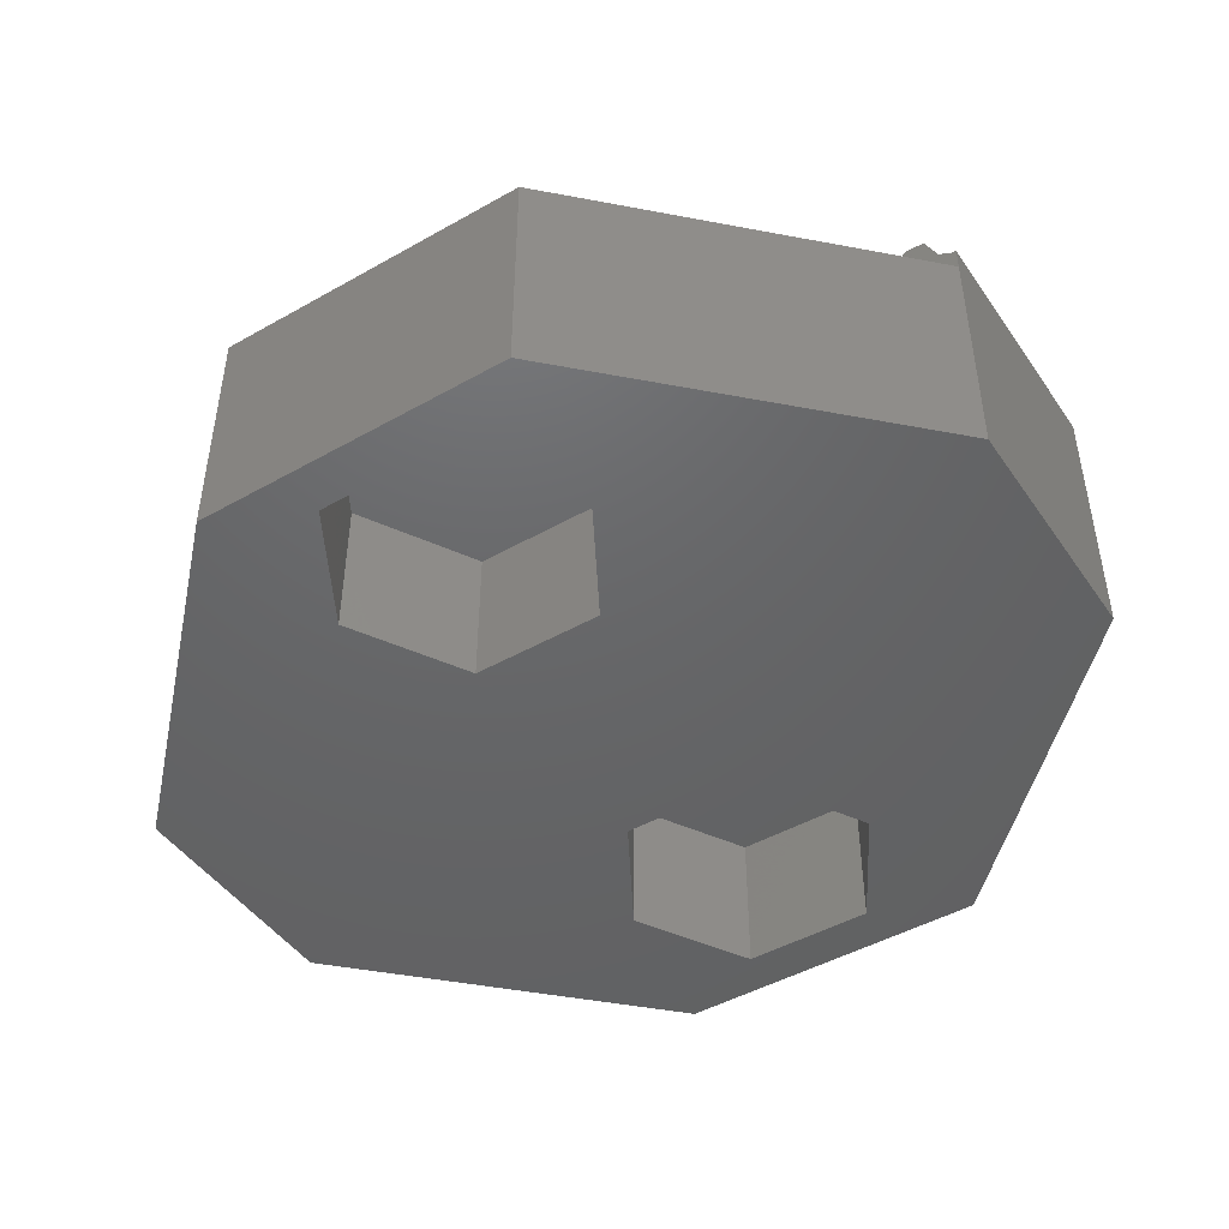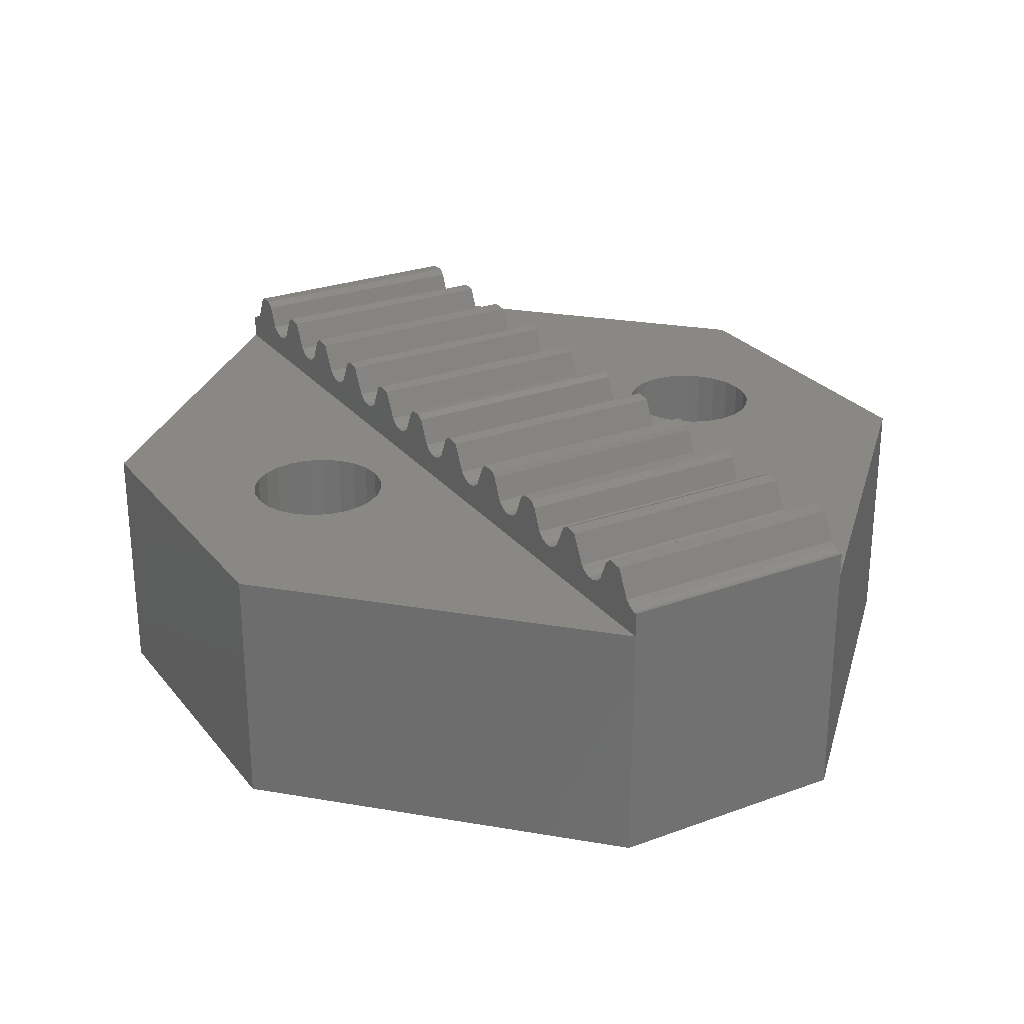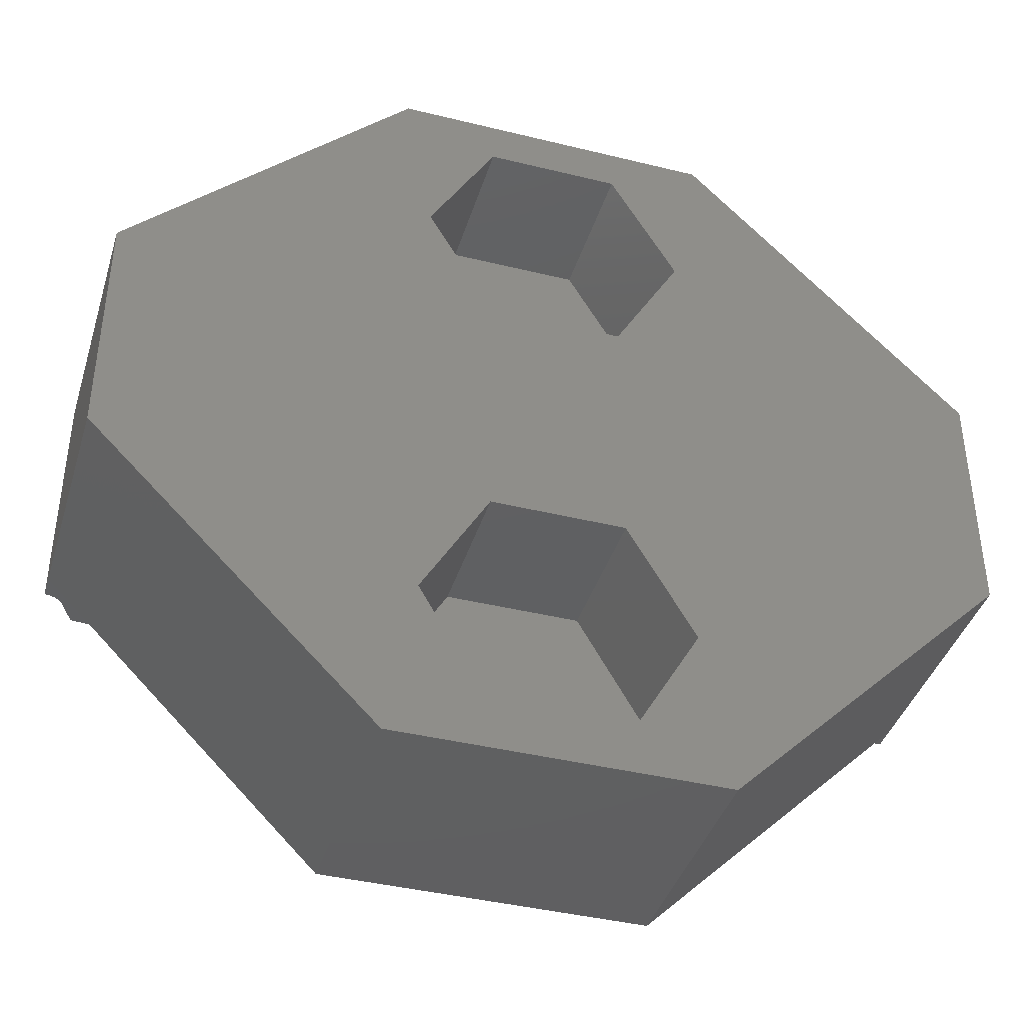
<metadata>
{"format":"stl","ext":"stl","renderer":"f3d","projection":"perspective","resolution":1024,"background":"white","views":[{"elev":-46.5,"azim":-147.2,"up":"+Z"},{"elev":26.5,"azim":60.1,"up":"+Z"},{"elev":-40.4,"azim":163.2,"up":"+Y"}]}
</metadata>
<code>
# stl→obj: 344 verts, 684 faces
v 5.632e-06 -14.85 6.6
v 22 -14.85 6
v 5.886e-06 -14.85 6
v 0.1621 -14.85 6.624
v 1.903 -14.85 6.609
v 0.4299 -14.85 6.807
v 1.729 -14.85 6.672
v 0.7049 -14.85 7.406
v 0.7595 -14.85 7.457
v 1.585 -14.85 6.789
v 1.174 -14.85 7.489
v 1.332 -14.85 7.342
v 2.088 -14.85 6.607
v 3.912 -14.85 6.607
v 2.264 -14.85 6.667
v 2.409 -14.85 6.782
v 3.737 -14.85 6.667
v 2.714 -14.85 7.409
v 3.591 -14.85 6.782
v 2.908 -14.85 7.5
v 3.231 -14.85 7.458
v 4.098 -14.85 6.609
v 5.903 -14.85 6.609
v 4.272 -14.85 6.672
v 4.416 -14.85 6.79
v 5.729 -14.85 6.672
v 4.668 -14.85 7.342
v 5.585 -14.85 6.789
v 4.826 -14.85 7.489
v 5.241 -14.85 7.457
v 6.088 -14.85 6.607
v 6.264 -14.85 6.667
v 7.912 -14.85 6.607
v 6.409 -14.85 6.782
v 7.737 -14.85 6.667
v 6.714 -14.85 7.409
v 7.591 -14.85 6.782
v 6.908 -14.85 7.5
v 7.231 -14.85 7.458
v 8.098 -14.85 6.609
v 8.272 -14.85 6.672
v 9.903 -14.85 6.609
v 8.416 -14.85 6.79
v 9.729 -14.85 6.672
v 8.705 -14.85 7.406
v 9.585 -14.85 6.789
v 8.9 -14.85 7.5
v 9.241 -14.85 7.457
v 10.09 -14.85 6.607
v 10.26 -14.85 6.667
v 11.91 -14.85 6.607
v 10.41 -14.85 6.782
v 11.74 -14.85 6.667
v 10.68 -14.85 7.346
v 11.59 -14.85 6.782
v 10.83 -14.85 7.489
v 11.09 -14.85 7.5
v 11.29 -14.85 7.409
v 12.1 -14.85 6.609
v 12.27 -14.85 6.672
v 13.9 -14.85 6.609
v 12.42 -14.85 6.79
v 13.73 -14.85 6.672
v 12.7 -14.85 7.406
v 13.58 -14.85 6.789
v 12.9 -14.85 7.5
v 13.24 -14.85 7.457
v 14.09 -14.85 6.607
v 14.26 -14.85 6.667
v 15.91 -14.85 6.607
v 14.41 -14.85 6.782
v 15.74 -14.85 6.667
v 14.68 -14.85 7.346
v 15.59 -14.85 6.782
v 14.83 -14.85 7.489
v 15.23 -14.85 7.458
v 15.32 -14.85 7.346
v 16.1 -14.85 6.609
v 16.27 -14.85 6.672
v 16.42 -14.85 6.79
v 17.9 -14.85 6.609
v 17.73 -14.85 6.672
v 16.67 -14.85 7.342
v 17.58 -14.85 6.789
v 16.83 -14.85 7.489
v 17.17 -14.85 7.489
v 17.33 -14.85 7.342
v 18.09 -14.85 6.607
v 18.26 -14.85 6.667
v 18.41 -14.85 6.782
v 19.91 -14.85 6.607
v 19.74 -14.85 6.667
v 18.71 -14.85 7.409
v 19.59 -14.85 6.782
v 18.91 -14.85 7.5
v 19.23 -14.85 7.458
v 20.1 -14.85 6.609
v 20.27 -14.85 6.672
v 20.42 -14.85 6.79
v 20.67 -14.85 7.342
v 20.83 -14.85 7.489
v 21.58 -14.85 6.789
v 21.24 -14.85 7.457
v 21.73 -14.85 6.672
v 21.9 -14.85 6.609
v 22 -14.85 6.609
v 22 -20.85 6.609
v 22 -20.85 6
v 22 -14.85 -2.539e-06
v 22 -20.85 1.613e-12
v 21.9 -20.85 6.609
v 21.73 -20.85 6.672
v 21.58 -20.85 6.789
v 21.24 -20.85 7.457
v 20.83 -20.85 7.489
v 20.67 -20.85 7.342
v 20.42 -20.85 6.79
v 20.27 -20.85 6.672
v 20.1 -20.85 6.609
v 19.91 -20.85 6.607
v 19.74 -20.85 6.667
v 19.59 -20.85 6.782
v 19.23 -20.85 7.458
v 18.91 -20.85 7.5
v 18.71 -20.85 7.409
v 18.41 -20.85 6.782
v 18.26 -20.85 6.667
v 18.09 -20.85 6.607
v 17.9 -20.85 6.609
v 17.73 -20.85 6.672
v 17.58 -20.85 6.789
v 17.33 -20.85 7.342
v 17.17 -20.85 7.489
v 16.83 -20.85 7.489
v 16.67 -20.85 7.342
v 16.42 -20.85 6.79
v 16.27 -20.85 6.672
v 16.1 -20.85 6.609
v 15.91 -20.85 6.607
v 15.74 -20.85 6.667
v 15.59 -20.85 6.782
v 15.32 -20.85 7.346
v 15.23 -20.85 7.458
v 14.83 -20.85 7.489
v 14.68 -20.85 7.346
v 14.41 -20.85 6.782
v 14.26 -20.85 6.667
v 14.09 -20.85 6.607
v 13.9 -20.85 6.609
v 13.73 -20.85 6.672
v 13.58 -20.85 6.789
v 13.24 -20.85 7.457
v 12.9 -20.85 7.5
v 12.7 -20.85 7.406
v 12.42 -20.85 6.79
v 12.27 -20.85 6.672
v 12.1 -20.85 6.609
v 11.91 -20.85 6.607
v 11.74 -20.85 6.667
v 11.59 -20.85 6.782
v 11.29 -20.85 7.409
v 11.09 -20.85 7.5
v 10.83 -20.85 7.489
v 10.68 -20.85 7.346
v 10.41 -20.85 6.782
v 10.26 -20.85 6.667
v 10.09 -20.85 6.607
v 9.903 -20.85 6.609
v 9.729 -20.85 6.672
v 9.585 -20.85 6.789
v 9.241 -20.85 7.457
v 8.9 -20.85 7.5
v 8.705 -20.85 7.406
v 8.416 -20.85 6.79
v 8.272 -20.85 6.672
v 8.098 -20.85 6.609
v 7.912 -20.85 6.607
v 7.737 -20.85 6.667
v 7.591 -20.85 6.782
v 7.231 -20.85 7.458
v 6.908 -20.85 7.5
v 6.714 -20.85 7.409
v 6.409 -20.85 6.782
v 6.264 -20.85 6.667
v 6.088 -20.85 6.607
v 5.903 -20.85 6.609
v 5.729 -20.85 6.672
v 5.585 -20.85 6.789
v 5.241 -20.85 7.457
v 4.826 -20.85 7.489
v 4.668 -20.85 7.342
v 4.416 -20.85 6.79
v 4.272 -20.85 6.672
v 4.098 -20.85 6.609
v 3.912 -20.85 6.607
v 3.737 -20.85 6.667
v 3.591 -20.85 6.782
v 3.231 -20.85 7.458
v 2.908 -20.85 7.5
v 2.714 -20.85 7.409
v 2.409 -20.85 6.782
v 2.264 -20.85 6.667
v 2.088 -20.85 6.607
v 1.903 -20.85 6.609
v 1.729 -20.85 6.672
v 1.585 -20.85 6.789
v 1.332 -20.85 7.342
v 1.174 -20.85 7.489
v 0.7595 -20.85 7.457
v 0.7049 -20.85 7.406
v 0.4299 -20.85 6.807
v 0.1621 -20.85 6.624
v 3.98e-06 -20.85 6.6
v 4.234e-06 -20.85 6
v 8.425e-06 -14.85 -1.185e-05
v 6.773e-06 -20.85 -9.309e-06
v 15 -7.852 6
v 7 -7.852 -1.185e-05
v 7 -7.852 6
v 15 -7.852 -8.463e-06
v 11 -13.55 6
v 11.44 -13.49 6
v 11.85 -13.32 6
v 12.2 -13.05 6
v 12.47 -12.7 6
v 12.64 -12.29 6
v 12.7 -11.85 6
v 12.64 -11.41 6
v 12.47 -11 6
v 12.2 -10.65 6
v 11.85 -10.38 6
v 11.44 -10.21 6
v 11 -10.15 6
v 9.528 -12.7 6
v 9.798 -13.05 6
v 10.15 -13.32 6
v 10.56 -13.49 6
v 9.358 -12.29 6
v 9.3 -11.85 6
v 9.358 -11.41 6
v 9.528 -11 6
v 9.798 -10.65 6
v 10.15 -10.38 6
v 10.56 -10.21 6
v 7 -27.85 -3.385e-06
v 15 -27.85 6
v 7 -27.85 6
v 15 -27.85 -1.692e-14
v 11.85 -25.32 6
v 11.44 -25.49 6
v 11 -25.55 6
v 12.2 -25.05 6
v 12.47 -24.7 6
v 12.64 -24.29 6
v 12.7 -23.85 6
v 12.64 -23.41 6
v 12.47 -23 6
v 12.2 -22.65 6
v 11.85 -22.38 6
v 11.44 -22.21 6
v 11 -22.15 6
v 10.15 -25.32 6
v 10.56 -25.49 6
v 9.798 -25.05 6
v 9.528 -24.7 6
v 9.358 -24.29 6
v 9.3 -23.85 6
v 9.358 -23.41 6
v 9.528 -23 6
v 9.798 -22.65 6
v 10.15 -22.38 6
v 10.56 -22.21 6
v 11.44 -13.49 4
v 10.56 -13.49 4
v 11 -13.55 4
v 10.15 -13.32 4
v 11.85 -13.32 4
v 12.2 -13.05 4
v 9.798 -13.05 4
v 12.47 -12.7 4
v 9.528 -12.7 4
v 12.64 -12.29 4
v 9.358 -12.29 4
v 9.3 -11.85 4
v 12.7 -11.85 4
v 9.358 -11.41 4
v 12.64 -11.41 4
v 12.47 -11 4
v 9.528 -11 4
v 9.798 -10.65 4
v 12.2 -10.65 4
v 10.15 -10.38 4
v 11.85 -10.38 4
v 11.44 -10.21 4
v 10.56 -10.21 4
v 11 -10.15 4
v 11.44 -25.49 4
v 10.56 -25.49 4
v 11 -25.55 4
v 10.15 -25.32 4
v 11.85 -25.32 4
v 9.798 -25.05 4
v 12.2 -25.05 4
v 12.47 -24.7 4
v 9.528 -24.7 4
v 9.358 -24.29 4
v 12.64 -24.29 4
v 9.3 -23.85 4
v 12.7 -23.85 4
v 9.358 -23.41 4
v 12.64 -23.41 4
v 12.47 -23 4
v 9.528 -23 4
v 12.2 -22.65 4
v 9.798 -22.65 4
v 11.85 -22.38 4
v 10.15 -22.38 4
v 10.56 -22.21 4
v 11.44 -22.21 4
v 11 -22.15 4
v 9.35 -14.71 -7.952e-06
v 12.65 -14.71 -6.556e-06
v 7.7 -11.85 -9.86e-06
v 9.35 -8.994 -1.037e-05
v 9.35 -26.71 -2.874e-06
v 7.7 -23.85 -4.782e-06
v 9.35 -20.99 -5.293e-06
v 12.65 -20.99 -3.896e-06
v 14.3 -11.85 -7.067e-06
v 12.65 -8.994 -8.974e-06
v 12.65 -26.71 -1.478e-06
v 14.3 -23.85 -1.989e-06
v 7.7 -23.85 3.7
v 12.65 -26.71 3.7
v 9.35 -26.71 3.7
v 14.3 -23.85 3.7
v 9.35 -20.99 3.7
v 12.65 -20.99 3.7
v 7.7 -11.85 3.7
v 12.65 -14.71 3.7
v 9.35 -14.71 3.7
v 14.3 -11.85 3.7
v 9.35 -8.994 3.7
v 12.65 -8.994 3.7
f 1 2 3
f 2 1 4
f 2 4 5
f 5 4 6
f 5 6 7
f 7 6 8
f 7 8 9
f 7 9 10
f 10 9 11
f 10 11 12
f 2 5 13
f 2 13 14
f 14 13 15
f 14 15 16
f 14 16 17
f 17 16 18
f 17 18 19
f 19 18 20
f 19 20 21
f 2 14 22
f 2 22 23
f 23 22 24
f 23 24 25
f 23 25 26
f 26 25 27
f 26 27 28
f 28 27 29
f 28 29 30
f 2 23 31
f 2 31 32
f 2 32 33
f 33 32 34
f 33 34 35
f 35 34 36
f 35 36 37
f 37 36 38
f 37 38 39
f 2 33 40
f 2 40 41
f 2 41 42
f 42 41 43
f 42 43 44
f 44 43 45
f 44 45 46
f 46 45 47
f 46 47 48
f 2 42 49
f 2 49 50
f 2 50 51
f 51 50 52
f 51 52 53
f 53 52 54
f 53 54 55
f 55 54 56
f 55 56 57
f 55 57 58
f 2 51 59
f 2 59 60
f 2 60 61
f 61 60 62
f 61 62 63
f 63 62 64
f 63 64 65
f 65 64 66
f 65 66 67
f 2 61 68
f 2 68 69
f 2 69 70
f 70 69 71
f 70 71 72
f 72 71 73
f 72 73 74
f 74 73 75
f 74 75 76
f 74 76 77
f 2 70 78
f 2 78 79
f 2 79 80
f 2 80 81
f 81 80 82
f 82 80 83
f 82 83 84
f 84 83 85
f 84 85 86
f 84 86 87
f 2 81 88
f 2 88 89
f 2 89 90
f 2 90 91
f 91 90 92
f 92 90 93
f 92 93 94
f 94 93 95
f 94 95 96
f 2 91 97
f 2 97 98
f 2 98 99
f 2 99 100
f 2 100 101
f 2 101 102
f 102 101 103
f 2 102 104
f 2 104 105
f 2 105 106
f 107 2 106
f 2 107 108
f 2 108 109
f 109 108 110
f 106 111 107
f 111 106 105
f 105 112 111
f 112 105 104
f 112 102 113
f 102 112 104
f 113 103 114
f 103 113 102
f 114 101 115
f 101 114 103
f 115 100 116
f 100 115 101
f 100 117 116
f 117 100 99
f 99 118 117
f 118 99 98
f 98 119 118
f 119 98 97
f 119 91 120
f 91 119 97
f 120 92 121
f 92 120 91
f 92 122 121
f 122 92 94
f 123 94 96
f 94 123 122
f 96 124 123
f 124 96 95
f 95 125 124
f 125 95 93
f 90 125 93
f 125 90 126
f 90 127 126
f 127 90 89
f 89 128 127
f 128 89 88
f 88 129 128
f 129 88 81
f 129 82 130
f 82 129 81
f 130 84 131
f 84 130 82
f 132 84 87
f 84 132 131
f 87 133 132
f 133 87 86
f 133 85 134
f 85 133 86
f 85 135 134
f 135 85 83
f 80 135 83
f 135 80 136
f 80 137 136
f 137 80 79
f 79 138 137
f 138 79 78
f 138 70 139
f 70 138 78
f 70 140 139
f 140 70 72
f 140 74 141
f 74 140 72
f 142 74 77
f 74 142 141
f 142 76 143
f 76 142 77
f 143 75 144
f 75 143 76
f 144 73 145
f 73 144 75
f 71 145 73
f 145 71 146
f 71 147 146
f 147 71 69
f 147 68 148
f 68 147 69
f 68 149 148
f 149 68 61
f 61 150 149
f 150 61 63
f 150 65 151
f 65 150 63
f 152 65 67
f 65 152 151
f 67 153 152
f 153 67 66
f 153 64 154
f 64 153 66
f 62 154 64
f 154 62 155
f 155 60 156
f 60 155 62
f 60 157 156
f 157 60 59
f 59 158 157
f 158 59 51
f 51 159 158
f 159 51 53
f 159 55 160
f 55 159 53
f 161 55 58
f 55 161 160
f 161 57 162
f 57 161 58
f 57 163 162
f 163 57 56
f 56 164 163
f 164 56 54
f 54 165 164
f 165 54 52
f 165 50 166
f 50 165 52
f 50 167 166
f 167 50 49
f 167 42 168
f 42 167 49
f 42 169 168
f 169 42 44
f 44 170 169
f 170 44 46
f 171 46 48
f 46 171 170
f 171 47 172
f 47 171 48
f 47 173 172
f 173 47 45
f 43 173 45
f 173 43 174
f 43 175 174
f 175 43 41
f 175 40 176
f 40 175 41
f 40 177 176
f 177 40 33
f 33 178 177
f 178 33 35
f 178 37 179
f 37 178 35
f 179 39 180
f 39 179 37
f 39 181 180
f 181 39 38
f 181 36 182
f 36 181 38
f 34 182 36
f 182 34 183
f 34 184 183
f 184 34 32
f 184 31 185
f 31 184 32
f 185 23 186
f 23 185 31
f 23 187 186
f 187 23 26
f 26 188 187
f 188 26 28
f 189 28 30
f 28 189 188
f 30 190 189
f 190 30 29
f 190 27 191
f 27 190 29
f 25 191 27
f 191 25 192
f 192 24 193
f 24 192 25
f 24 194 193
f 194 24 22
f 22 195 194
f 195 22 14
f 195 17 196
f 17 195 14
f 17 197 196
f 197 17 19
f 197 21 198
f 21 197 19
f 198 20 199
f 20 198 21
f 199 18 200
f 18 199 20
f 16 200 18
f 200 16 201
f 16 202 201
f 202 16 15
f 15 203 202
f 203 15 13
f 203 5 204
f 5 203 13
f 5 205 204
f 205 5 7
f 205 10 206
f 10 205 7
f 207 10 12
f 10 207 206
f 207 11 208
f 11 207 12
f 11 209 208
f 209 11 9
f 9 210 209
f 210 9 8
f 6 210 8
f 210 6 211
f 6 212 211
f 212 6 4
f 4 213 212
f 213 4 1
f 3 213 1
f 213 3 214
f 214 3 215
f 214 215 216
f 214 212 213
f 212 214 108
f 212 108 204
f 212 204 211
f 211 204 205
f 211 205 210
f 210 205 209
f 209 205 206
f 209 206 208
f 208 206 207
f 204 108 203
f 203 108 195
f 203 195 202
f 202 195 201
f 201 195 196
f 201 196 200
f 200 196 197
f 200 197 199
f 199 197 198
f 195 108 194
f 194 108 186
f 194 186 193
f 193 186 192
f 192 186 187
f 192 187 191
f 191 187 188
f 191 188 190
f 190 188 189
f 186 108 185
f 185 108 184
f 184 108 177
f 184 177 183
f 183 177 178
f 183 178 182
f 182 178 179
f 182 179 181
f 181 179 180
f 177 108 176
f 176 108 175
f 175 108 168
f 175 168 174
f 174 168 169
f 174 169 173
f 173 169 170
f 173 170 172
f 172 170 171
f 168 108 167
f 167 108 166
f 166 108 158
f 166 158 165
f 165 158 159
f 165 159 164
f 164 159 160
f 164 160 163
f 163 160 162
f 162 160 161
f 158 108 157
f 157 108 156
f 156 108 149
f 156 149 155
f 155 149 150
f 155 150 154
f 154 150 151
f 154 151 153
f 153 151 152
f 149 108 148
f 148 108 147
f 147 108 139
f 147 139 146
f 146 139 140
f 146 140 145
f 145 140 141
f 145 141 144
f 144 141 143
f 143 141 142
f 139 108 138
f 138 108 137
f 137 108 136
f 136 108 129
f 136 129 130
f 136 130 135
f 135 130 131
f 135 131 134
f 134 131 133
f 133 131 132
f 129 108 128
f 128 108 127
f 127 108 126
f 126 108 120
f 126 120 121
f 126 121 125
f 125 121 122
f 125 122 124
f 124 122 123
f 120 108 119
f 119 108 118
f 118 108 117
f 117 108 116
f 116 108 115
f 115 108 113
f 115 113 114
f 113 108 112
f 112 108 111
f 111 108 107
f 217 218 219
f 218 217 220
f 2 221 3
f 221 2 222
f 222 2 223
f 223 2 224
f 224 2 225
f 225 2 217
f 225 217 226
f 226 217 227
f 227 217 228
f 228 217 229
f 229 217 230
f 230 217 231
f 231 217 232
f 232 217 233
f 233 217 219
f 3 234 219
f 234 3 235
f 235 3 236
f 236 3 237
f 237 3 221
f 219 234 238
f 219 238 239
f 219 239 240
f 219 240 241
f 219 241 242
f 219 242 243
f 219 243 244
f 219 244 233
f 245 246 247
f 246 245 248
f 108 247 246
f 247 108 249
f 247 249 250
f 247 250 251
f 249 108 252
f 252 108 253
f 253 108 254
f 254 108 255
f 255 108 256
f 256 108 257
f 257 108 258
f 258 108 259
f 259 108 260
f 260 108 261
f 247 262 214
f 262 247 263
f 263 247 251
f 214 262 264
f 214 264 265
f 214 265 266
f 214 266 267
f 214 267 268
f 214 268 269
f 214 269 270
f 214 270 271
f 214 271 272
f 214 272 261
f 214 261 108
f 273 274 275
f 274 273 276
f 276 273 277
f 276 277 278
f 276 278 279
f 279 278 280
f 279 280 281
f 281 280 282
f 281 282 283
f 283 282 284
f 284 282 285
f 284 285 286
f 286 285 287
f 286 287 288
f 286 288 289
f 289 288 290
f 290 288 291
f 290 291 292
f 292 291 293
f 292 293 294
f 292 294 295
f 295 294 296
f 234 283 238
f 283 234 281
f 279 234 235
f 234 279 281
f 236 279 235
f 279 236 276
f 237 276 236
f 276 237 274
f 237 275 274
f 275 237 221
f 221 273 275
f 273 221 222
f 223 273 222
f 273 223 277
f 223 278 277
f 278 223 224
f 225 278 224
f 278 225 280
f 282 225 226
f 225 282 280
f 285 226 227
f 226 285 282
f 287 227 228
f 227 287 285
f 229 287 228
f 287 229 288
f 291 229 230
f 229 291 288
f 291 231 293
f 231 291 230
f 293 232 294
f 232 293 231
f 294 233 296
f 233 294 232
f 296 244 295
f 244 296 233
f 295 243 292
f 243 295 244
f 290 243 242
f 243 290 292
f 241 290 242
f 290 241 289
f 286 241 240
f 241 286 289
f 239 286 240
f 286 239 284
f 283 239 238
f 239 283 284
f 297 298 299
f 298 297 300
f 300 297 301
f 300 301 302
f 302 301 303
f 302 303 304
f 302 304 305
f 305 304 306
f 306 304 307
f 306 307 308
f 308 307 309
f 308 309 310
f 310 309 311
f 310 311 312
f 310 312 313
f 313 312 314
f 313 314 315
f 315 314 316
f 315 316 317
f 317 316 318
f 318 316 319
f 318 319 320
f 311 255 256
f 255 311 309
f 257 311 256
f 311 257 312
f 314 257 258
f 257 314 312
f 316 258 259
f 258 316 314
f 319 259 260
f 259 319 316
f 319 261 320
f 261 319 260
f 318 261 272
f 261 318 320
f 317 272 271
f 272 317 318
f 315 271 270
f 271 315 317
f 269 315 270
f 315 269 313
f 268 313 269
f 313 268 310
f 308 268 267
f 268 308 310
f 266 308 267
f 308 266 306
f 305 266 265
f 266 305 306
f 302 265 264
f 265 302 305
f 264 300 302
f 300 264 262
f 263 300 262
f 300 263 298
f 251 298 263
f 298 251 299
f 250 299 251
f 299 250 297
f 249 297 250
f 297 249 301
f 252 301 249
f 301 252 303
f 304 252 253
f 252 304 303
f 307 253 254
f 253 307 304
f 255 307 254
f 307 255 309
f 215 321 322
f 321 215 323
f 323 215 218
f 323 218 324
f 245 325 248
f 325 245 216
f 325 216 326
f 326 216 327
f 327 216 328
f 328 216 110
f 110 216 109
f 109 216 215
f 109 215 322
f 109 322 329
f 109 329 220
f 220 329 330
f 220 330 324
f 220 324 218
f 248 331 110
f 331 248 325
f 110 331 332
f 110 332 328
f 246 110 108
f 110 246 248
f 217 109 220
f 109 217 2
f 3 218 215
f 218 3 219
f 216 247 214
f 247 216 245
f 333 334 335
f 334 333 336
f 336 333 337
f 336 337 338
f 336 331 334
f 331 336 332
f 335 331 325
f 331 335 334
f 325 333 335
f 333 325 326
f 326 337 333
f 337 326 327
f 328 337 327
f 337 328 338
f 328 336 338
f 336 328 332
f 339 340 341
f 340 339 342
f 342 339 343
f 342 343 344
f 323 343 339
f 343 323 324
f 330 343 324
f 343 330 344
f 344 329 342
f 329 344 330
f 329 340 342
f 340 329 322
f 341 322 321
f 322 341 340
f 321 339 341
f 339 321 323

</code>
